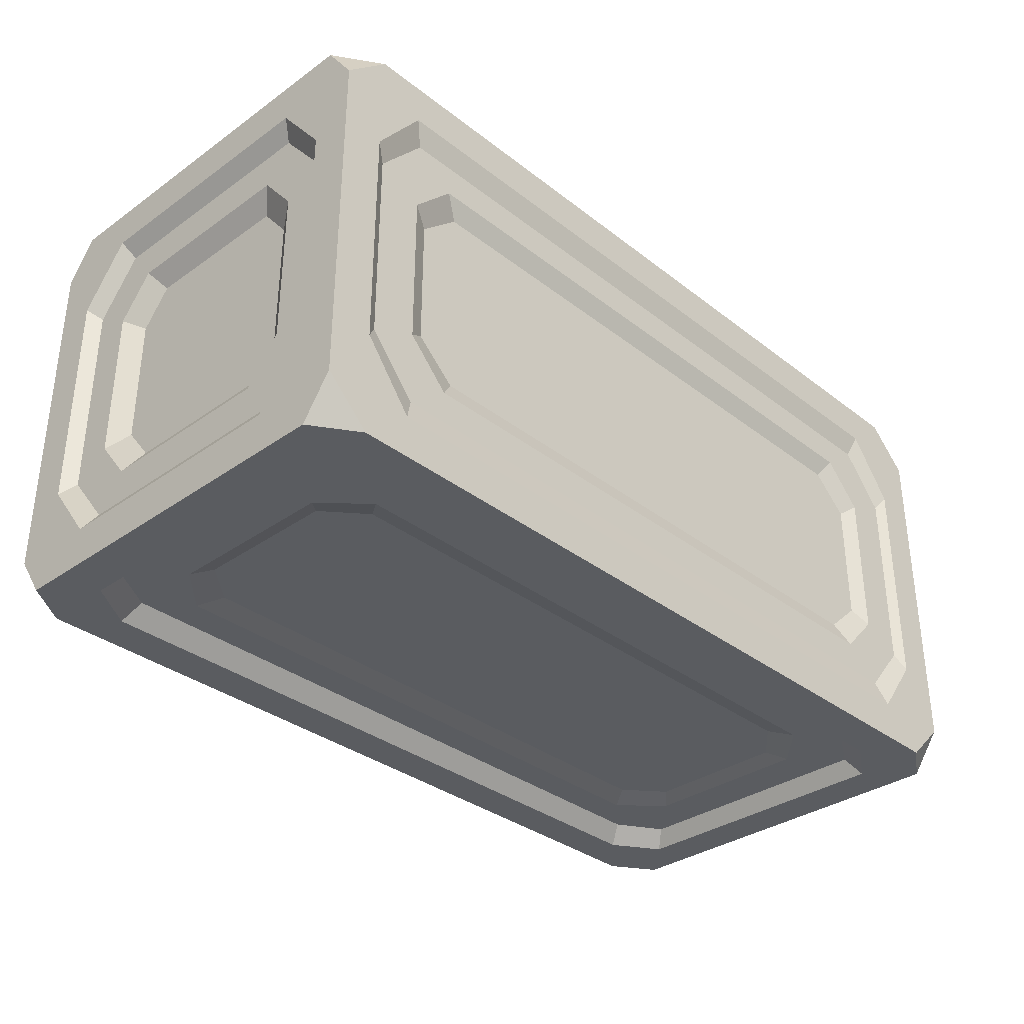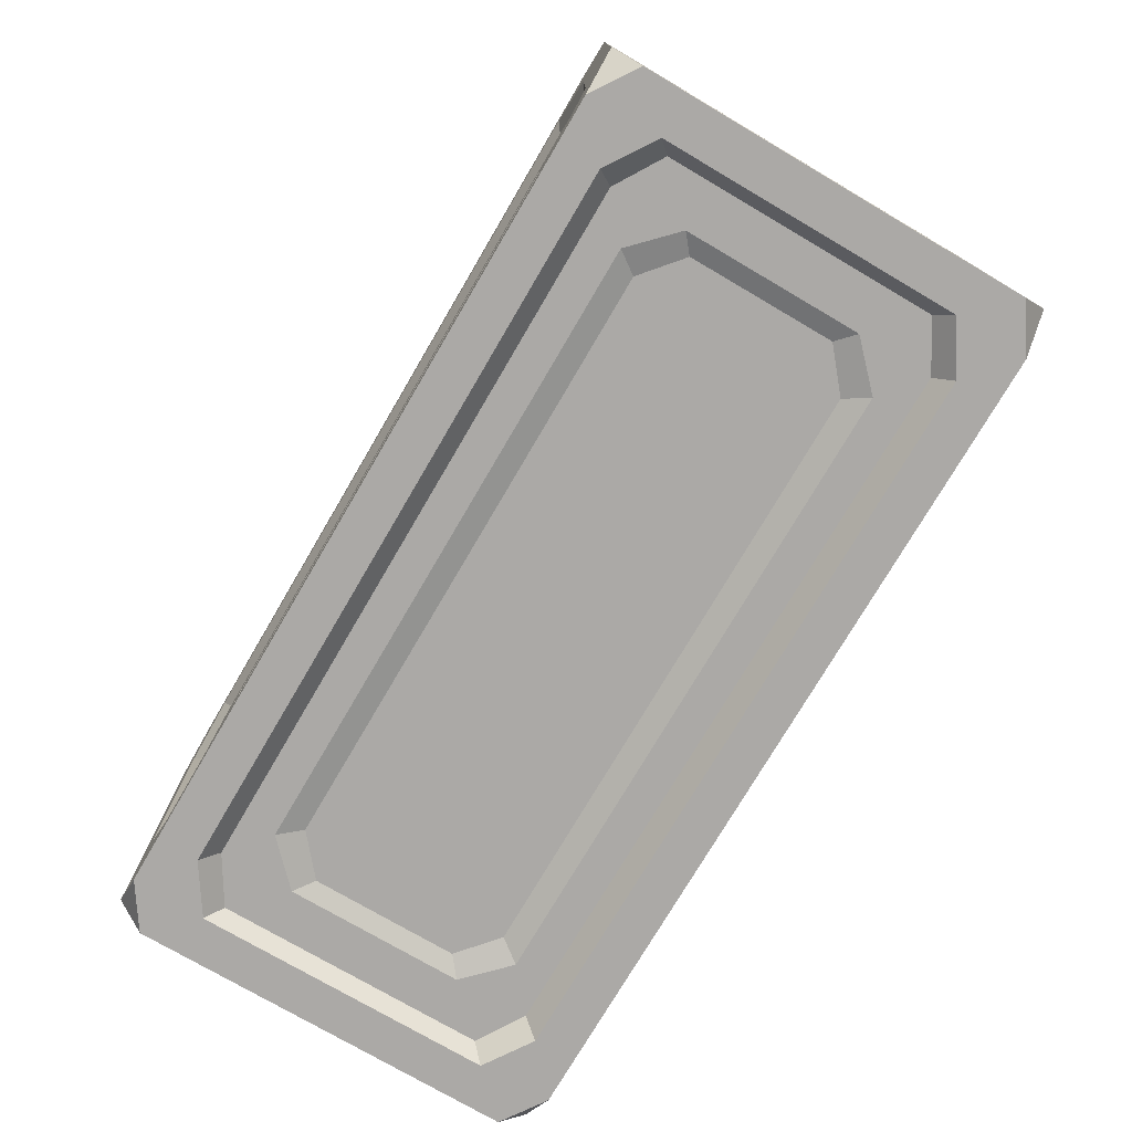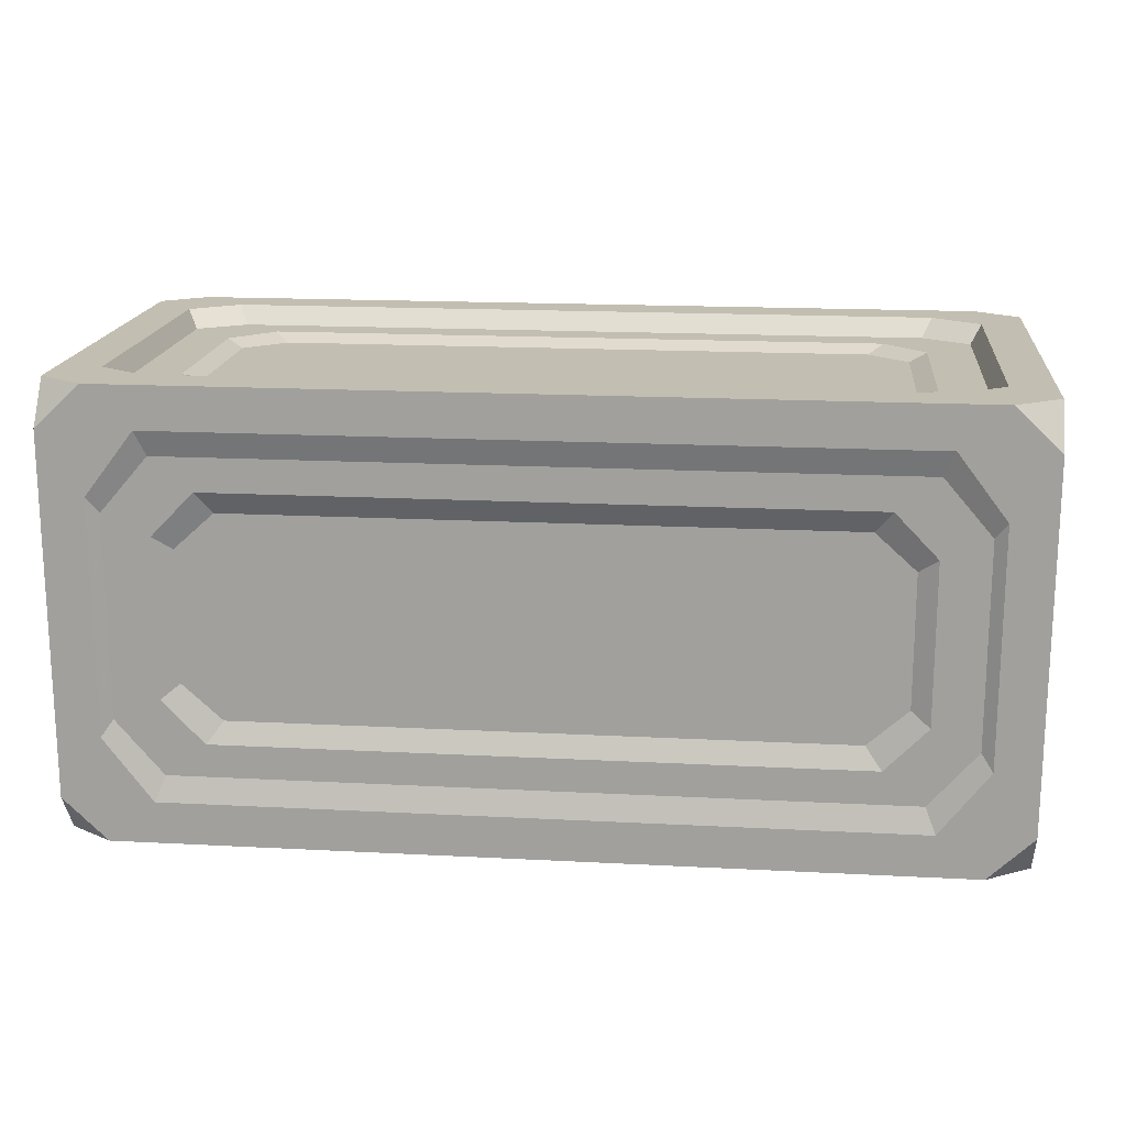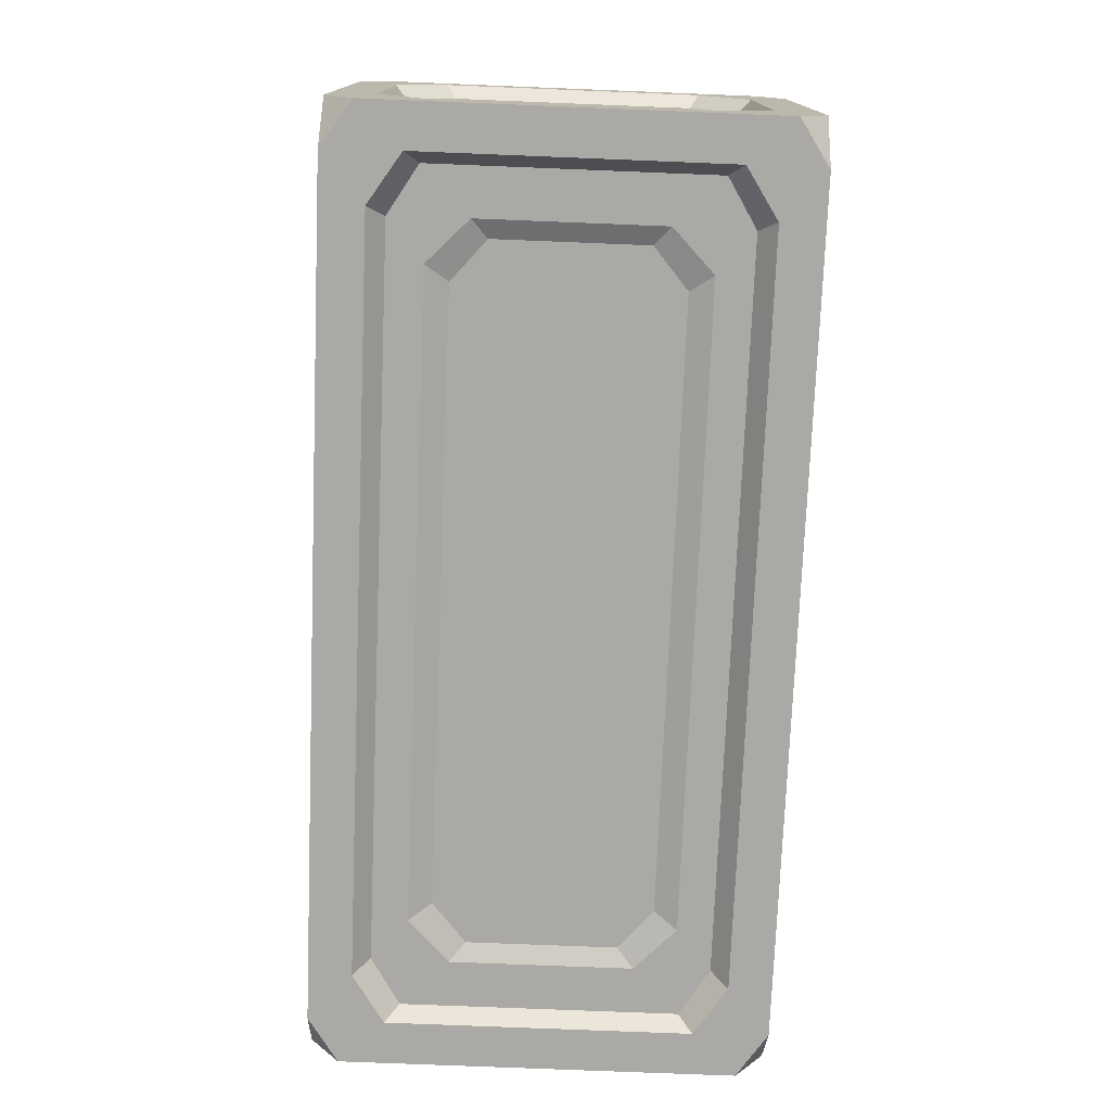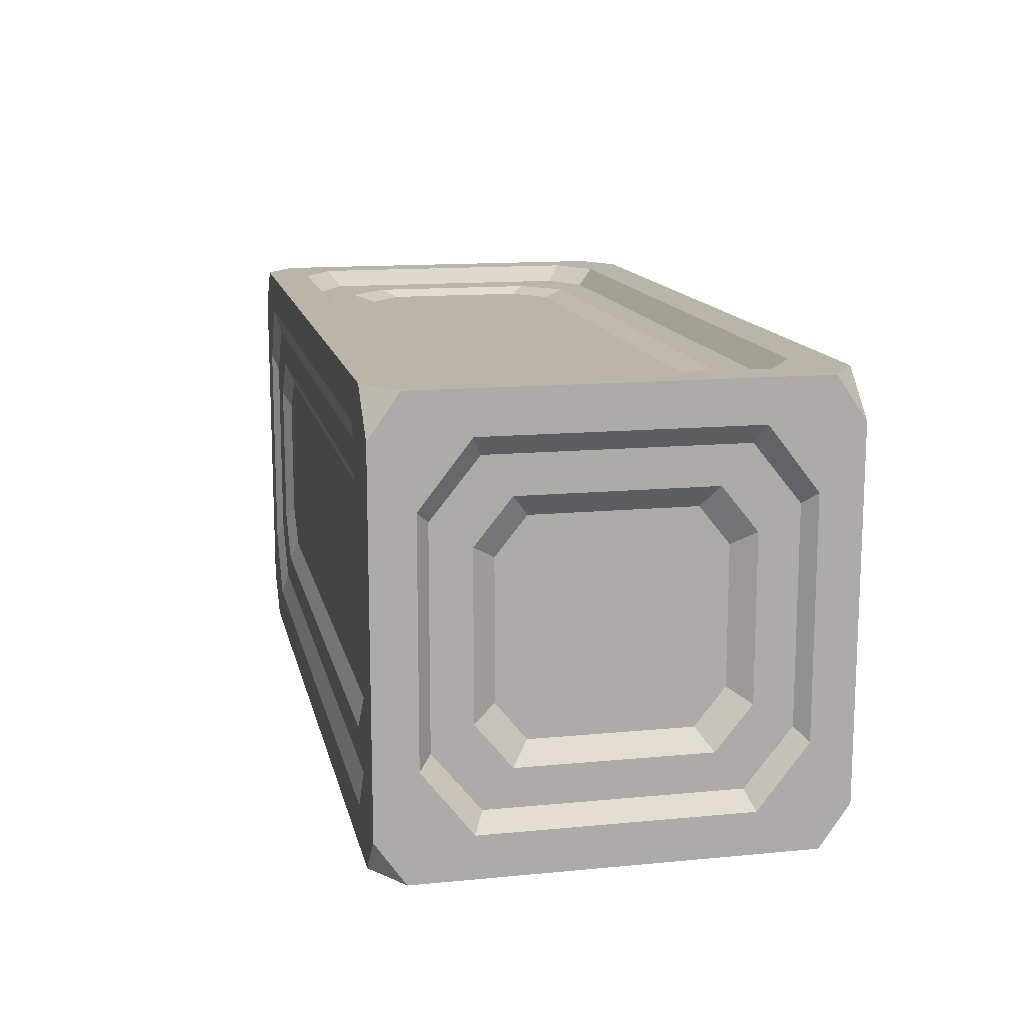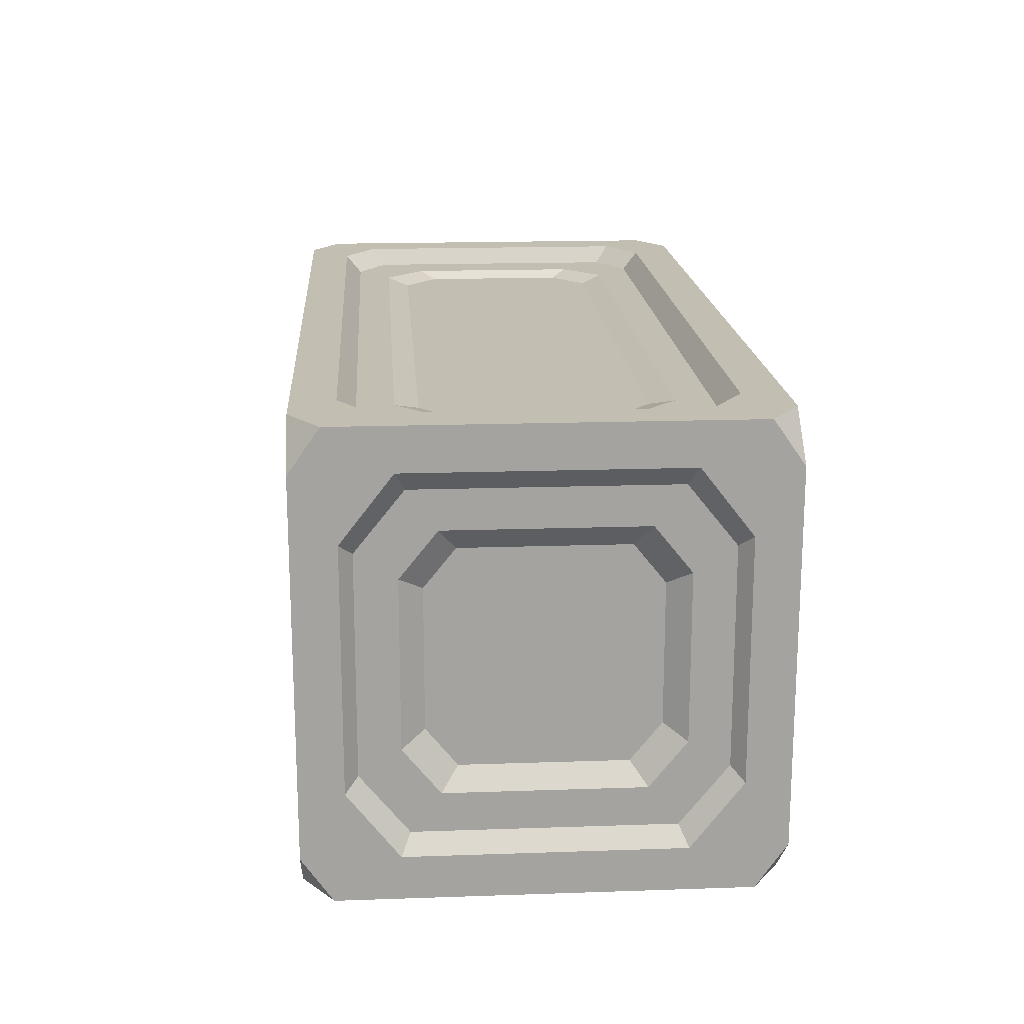
<metadata>
{"format":"obj","ext":"obj","renderer":"f3d","projection":"perspective","resolution":1024,"background":"white","views":[{"elev":-33.9,"azim":-46.3,"up":"+Z"},{"elev":-75.6,"azim":-120.4,"up":"+Z"},{"elev":17.1,"azim":-174.0,"up":"+Z"},{"elev":-75.5,"azim":87.7,"up":"+Z"},{"elev":13.7,"azim":77.9,"up":"+Z"},{"elev":17.5,"azim":86.1,"up":"+Z"}]}
</metadata>
<code>
v -94 10.79 57.26
v 106.5 18.97 57.26
v -94 103.7 57.26
v -106.5 18.97 57.26
v -94 103.7 -57.26
v 106.5 95.55 -57.26
v -94 10.79 -57.26
v -106.5 95.55 -57.26
v 117.5 10.79 -30.11
v 117.5 10.79 30.11
v 117.5 91.01 -46.47
v 117.5 103.7 30.11
v 117.5 103.7 -30.11
v 117.5 23.51 46.47
v -117.5 10.79 -30.11
v -117.5 10.79 30.11
v -117.5 23.51 46.47
v -117.5 103.7 30.11
v -117.5 103.7 -30.11
v -117.5 91.01 -46.47
v -94 114.5 46.47
v 106.5 114.5 30.11
v 106.5 114.5 -30.11
v -94 114.5 -46.47
v -106.5 114.5 30.11
v -106.5 114.5 -30.11
v -94 3e-06 -46.47
v 106.5 3e-06 -30.11
v 106.5 3e-06 30.11
v -94 3e-06 46.47
v -106.5 3e-06 -30.11
v -106.5 3e-06 30.11
v 117.5 23.51 -46.47
v 117.5 91.01 46.47
v 106.5 95.55 57.26
v -106.5 95.55 57.26
v -117.5 91.01 46.47
v -117.5 23.51 -46.47
v -106.5 18.97 -57.26
v 106.5 18.97 -57.26
v 94 10.79 -57.26
v 94 3e-06 -46.47
v 94 3e-06 46.47
v 94 10.79 57.26
v 94 103.7 57.26
v 94 114.5 46.47
v 94 114.5 -46.47
v 94 103.7 -57.26
v -91.46 99.49 52.54
v 91.45 99.49 52.54
v -103.6 92.06 52.54
v -103.6 22.47 52.54
v -91.46 15.04 52.54
v 91.45 15.04 52.54
v 103.6 22.47 52.54
v 103.6 92.06 52.54
v -91.46 15.04 -52.54
v 91.45 15.04 -52.54
v -103.6 22.47 -52.54
v -103.6 92.06 -52.54
v -91.46 99.49 -52.54
v 91.45 99.49 -52.54
v 103.6 92.06 -52.54
v 103.6 22.47 -52.54
v 114.2 25.78 41.74
v 114.2 88.74 41.74
v 114.2 13.92 27.05
v 114.2 13.92 -27.05
v 114.2 25.78 -41.74
v 114.2 88.74 -41.74
v 114.2 100.6 -27.05
v 114.2 100.6 27.05
v -114.2 13.92 -27.05
v -114.2 25.78 -41.74
v -114.2 13.92 27.05
v -114.2 25.78 41.74
v -114.2 88.74 41.74
v -114.2 100.6 27.05
v -114.2 100.6 -27.05
v -114.2 88.74 -41.74
v -91.46 112.7 -40.01
v 91.45 112.7 -40.01
v -103.6 112.7 -25.93
v -103.6 112.7 25.93
v -91.46 112.7 40.01
v 91.45 112.7 40.01
v 103.6 112.7 25.93
v 103.6 112.7 -25.93
v -91.46 1.807 40.01
v 91.45 1.807 40.01
v -103.6 1.807 25.93
v -103.6 1.807 -25.93
v -91.46 1.807 -40.01
v 91.45 1.807 -40.01
v 103.6 1.807 -25.93
v 103.6 1.807 25.93
v -106.1 0 57.26
v -117.5 7.665 57.26
v 106.1 0 57.26
v 117.5 7.665 57.26
v 117.5 106.9 57.26
v 106.1 114.5 57.26
v -106.1 114.5 57.26
v -117.5 106.9 57.26
v -106.1 114.5 -57.26
v -117.5 106.9 -57.26
v 106.1 114.5 -57.26
v 117.5 106.9 -57.26
v 117.5 7.665 -57.26
v 106.1 0 -57.26
v -106.1 0 -57.26
v -117.5 7.665 -57.26
v 117.5 0 -46.29
v 117.5 0 46.29
v 117.5 114.5 -46.29
v 117.5 114.5 46.29
v -117.5 0 -46.29
v -117.5 0 46.29
v -117.5 114.5 46.29
v -117.5 114.5 -46.29
v -80.96 90.57 52.54
v 80.96 90.57 52.54
v -91.7 80.15 52.54
v -91.7 34.38 52.54
v -80.96 23.95 52.54
v 80.96 23.95 52.54
v 91.7 34.38 52.54
v 91.7 80.15 52.54
v -80.96 23.95 -52.54
v 80.96 23.95 -52.54
v -91.7 34.38 -52.54
v -91.7 80.15 -52.54
v -80.96 90.57 -52.54
v 80.96 90.57 -52.54
v 91.7 80.15 -52.54
v 91.7 34.38 -52.54
v -80.96 112.7 -31.56
v 80.96 112.7 -31.56
v -91.7 112.7 -20.45
v -91.7 112.7 20.45
v -80.96 112.7 31.56
v 80.96 112.7 31.56
v 91.7 112.7 20.45
v 91.7 112.7 -20.45
v -80.96 1.807 31.56
v 80.96 1.807 31.56
v -91.7 1.807 20.45
v -91.7 1.807 -20.45
v -80.96 1.807 -31.56
v 80.96 1.807 -31.56
v 91.7 1.807 -20.45
v 91.7 1.807 20.45
v -76.85 84.77 50.75
v 76.85 84.77 50.75
v -87.05 76.16 50.75
v -87.05 38.37 50.75
v -76.85 29.76 50.75
v 76.85 29.76 50.75
v 87.04 38.37 50.75
v 87.04 76.16 50.75
v -76.85 29.76 -50.75
v 76.85 29.76 -50.75
v -87.04 38.37 -50.75
v -87.04 76.16 -50.75
v -76.85 84.77 -50.75
v 76.85 84.77 -50.75
v 87.04 76.16 -50.75
v 87.04 38.37 -50.75
v -76.85 110.5 -26.06
v 76.85 110.5 -26.06
v -87.04 110.5 -16.89
v -87.04 110.5 16.89
v -76.85 110.5 26.06
v 76.85 110.5 26.06
v 87.04 110.5 16.89
v 87.04 110.5 -16.89
v -76.85 3.984 26.06
v 76.85 3.984 26.06
v -87.04 3.984 16.89
v -87.04 3.984 -16.89
v -76.85 3.984 -26.06
v 76.85 3.984 -26.06
v 87.04 3.984 -16.89
v 87.04 3.984 16.89
v 114.2 33.08 32.07
v 114.2 81.45 32.07
v 114.2 23.96 20.78
v 114.2 23.96 -20.78
v 114.2 33.08 -32.07
v 114.2 81.45 -32.07
v 114.2 90.56 -20.78
v 114.2 90.56 20.78
v -114.2 23.96 -20.78
v -114.2 33.08 -32.07
v -114.2 23.96 20.78
v -114.2 33.08 32.07
v -114.2 81.45 32.07
v -114.2 90.56 20.78
v -114.2 90.56 -20.78
v -114.2 81.45 -32.07
v 110.5 37.13 26.69
v 110.5 77.4 26.69
v 110.5 29.54 17.3
v 110.5 29.54 -17.3
v 110.5 37.13 -26.69
v 110.5 77.4 -26.69
v 110.5 84.98 -17.3
v 110.5 84.98 17.3
v -110.5 29.54 -17.3
v -110.5 37.13 -26.69
v -110.5 29.54 17.3
v -110.5 37.13 26.69
v -110.5 77.4 26.69
v -110.5 84.98 17.3
v -110.5 84.98 -17.3
v -110.5 77.4 -26.69
f 97 98 118
f 117 112 111
f 119 104 103
f 105 106 120
f 154 153 155 156 157 158 159 160
f 162 161 163 164 165 166 167 168
f 202 201 203 204 205 206 207 208
f 210 209 211 212 213 214 215 216
f 170 169 171 172 173 174 175 176
f 114 100 99
f 178 177 179 180 181 182 183 184
f 45 3 49 50
f 3 36 51 49
f 36 4 52 51
f 4 1 53 52
f 1 44 54 53
f 44 2 55 54
f 2 35 56 55
f 35 45 50 56
f 41 7 57 58
f 7 39 59 57
f 39 8 60 59
f 8 5 61 60
f 5 48 62 61
f 48 6 63 62
f 6 40 64 63
f 40 41 58 64
f 34 14 65 66
f 14 10 67 65
f 10 9 68 67
f 9 33 69 68
f 33 11 70 69
f 11 13 71 70
f 13 12 72 71
f 12 34 66 72
f 38 15 73 74
f 15 16 75 73
f 16 17 76 75
f 17 37 77 76
f 37 18 78 77
f 18 19 79 78
f 19 20 80 79
f 20 38 74 80
f 47 24 81 82
f 24 26 83 81
f 26 25 84 83
f 25 21 85 84
f 21 46 86 85
f 46 22 87 86
f 22 23 88 87
f 23 47 82 88
f 43 30 89 90
f 30 32 91 89
f 32 31 92 91
f 31 27 93 92
f 27 42 94 93
f 42 28 95 94
f 28 29 96 95
f 29 43 90 96
f 4 98 97 1
f 16 118 98 17
f 32 30 97 118
f 10 14 100 114
f 44 99 100 2
f 44 1 97 99
f 97 30 43 99
f 43 29 114 99
f 37 104 119 18
f 37 17 98 104
f 98 4 36 104
f 36 3 103 104
f 102 101 116
f 25 119 103 21
f 46 21 103 102
f 103 3 45 102
f 45 35 101 102
f 35 2 100 101
f 100 14 34 101
f 34 12 116 101
f 115 108 107
f 46 102 116 22
f 8 106 105 5
f 19 120 106 20
f 119 120 19 18
f 120 119 25 26
f 26 24 105 120
f 116 115 23 22
f 115 116 12 13
f 13 11 108 115
f 48 107 108 6
f 48 5 105 107
f 105 24 47 107
f 47 23 115 107
f 118 117 31 32
f 117 118 16 15
f 38 112 117 15
f 106 112 38 20
f 39 112 106 8
f 39 7 111 112
f 110 109 113
f 31 117 111 27
f 42 27 111 110
f 111 7 41 110
f 41 40 109 110
f 108 109 40 6
f 33 109 108 11
f 33 9 113 109
f 114 113 9 10
f 113 114 29 28
f 42 110 113 28
f 50 49 121 122
f 49 51 123 121
f 51 52 124 123
f 52 53 125 124
f 53 54 126 125
f 54 55 127 126
f 55 56 128 127
f 56 50 122 128
f 58 57 129 130
f 57 59 131 129
f 59 60 132 131
f 60 61 133 132
f 61 62 134 133
f 62 63 135 134
f 63 64 136 135
f 64 58 130 136
f 82 81 137 138
f 81 83 139 137
f 83 84 140 139
f 84 85 141 140
f 85 86 142 141
f 86 87 143 142
f 87 88 144 143
f 88 82 138 144
f 90 89 145 146
f 89 91 147 145
f 91 92 148 147
f 92 93 149 148
f 93 94 150 149
f 94 95 151 150
f 95 96 152 151
f 96 90 146 152
f 122 121 153 154
f 121 123 155 153
f 123 124 156 155
f 124 125 157 156
f 125 126 158 157
f 126 127 159 158
f 127 128 160 159
f 128 122 154 160
f 130 129 161 162
f 129 131 163 161
f 131 132 164 163
f 132 133 165 164
f 133 134 166 165
f 134 135 167 166
f 135 136 168 167
f 136 130 162 168
f 138 137 169 170
f 137 139 171 169
f 139 140 172 171
f 140 141 173 172
f 141 142 174 173
f 142 143 175 174
f 143 144 176 175
f 144 138 170 176
f 146 145 177 178
f 145 147 179 177
f 147 148 180 179
f 148 149 181 180
f 149 150 182 181
f 150 151 183 182
f 151 152 184 183
f 152 146 178 184
f 66 65 185 186
f 65 67 187 185
f 67 68 188 187
f 68 69 189 188
f 69 70 190 189
f 70 71 191 190
f 71 72 192 191
f 72 66 186 192
f 74 73 193 194
f 73 75 195 193
f 75 76 196 195
f 76 77 197 196
f 77 78 198 197
f 78 79 199 198
f 79 80 200 199
f 80 74 194 200
f 186 185 201 202
f 185 187 203 201
f 187 188 204 203
f 188 189 205 204
f 189 190 206 205
f 190 191 207 206
f 191 192 208 207
f 192 186 202 208
f 194 193 209 210
f 193 195 211 209
f 195 196 212 211
f 196 197 213 212
f 197 198 214 213
f 198 199 215 214
f 199 200 216 215
f 200 194 210 216

</code>
